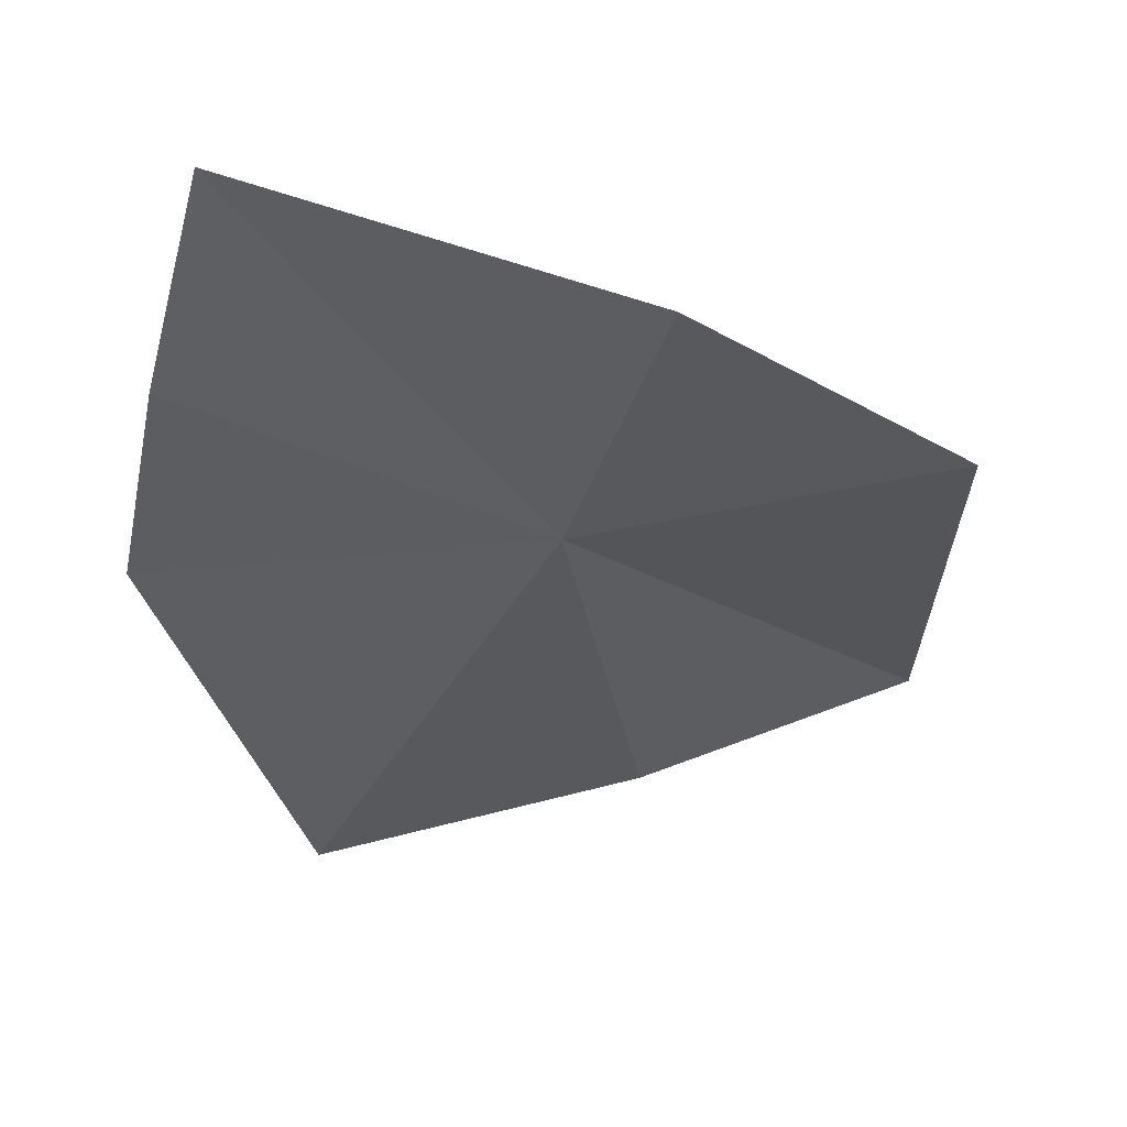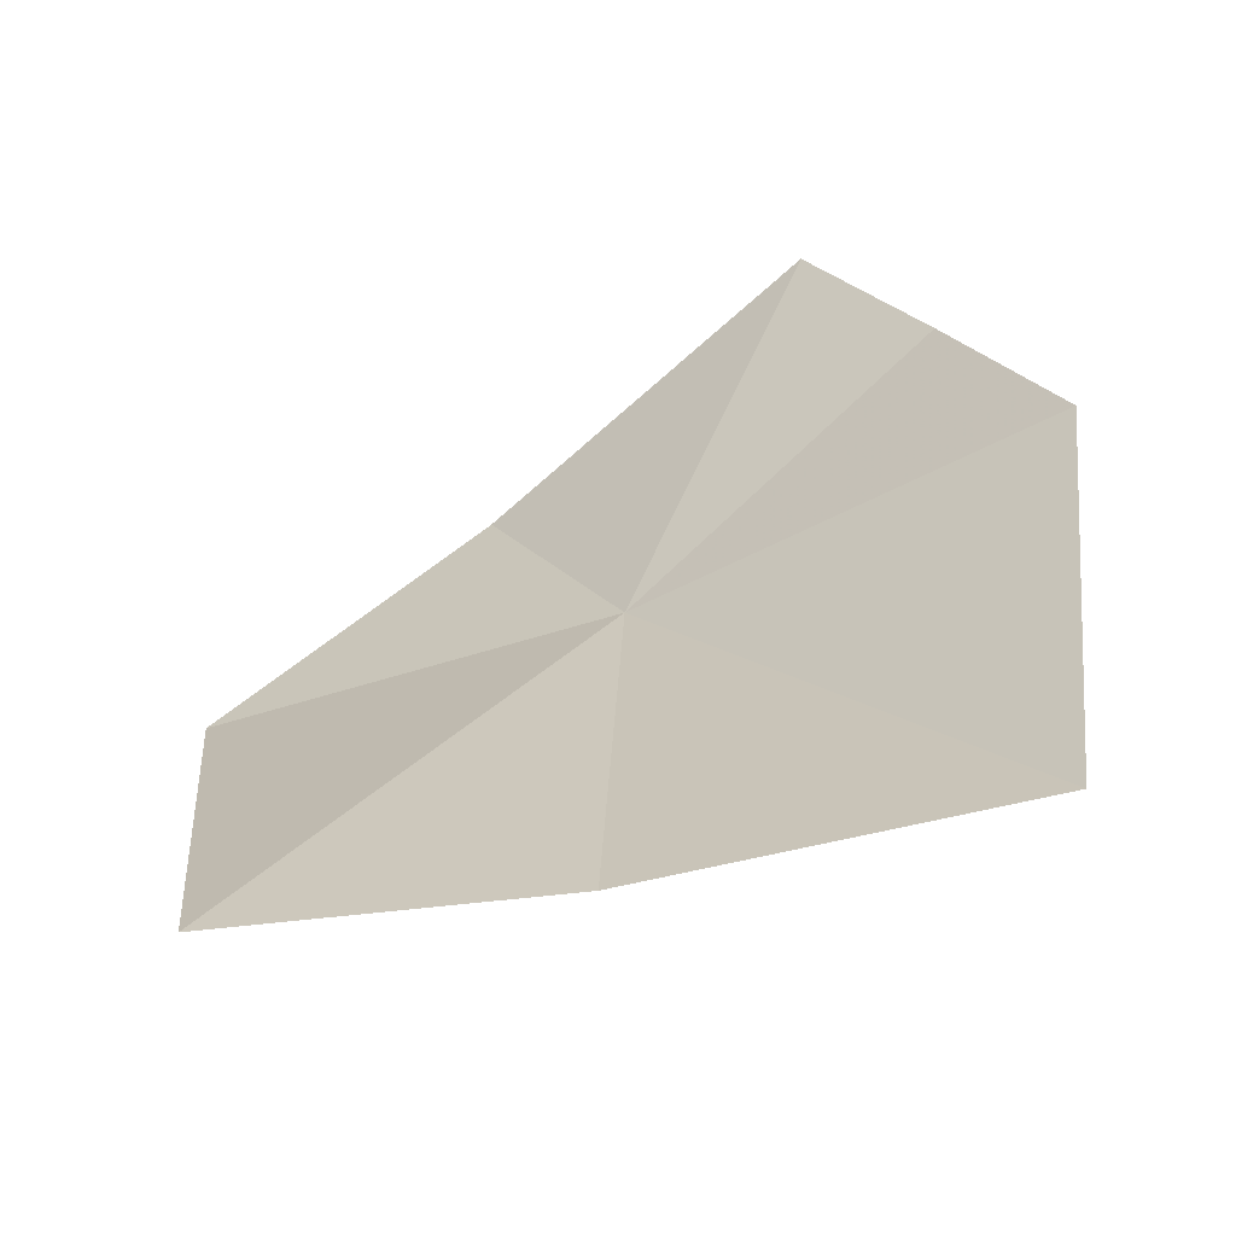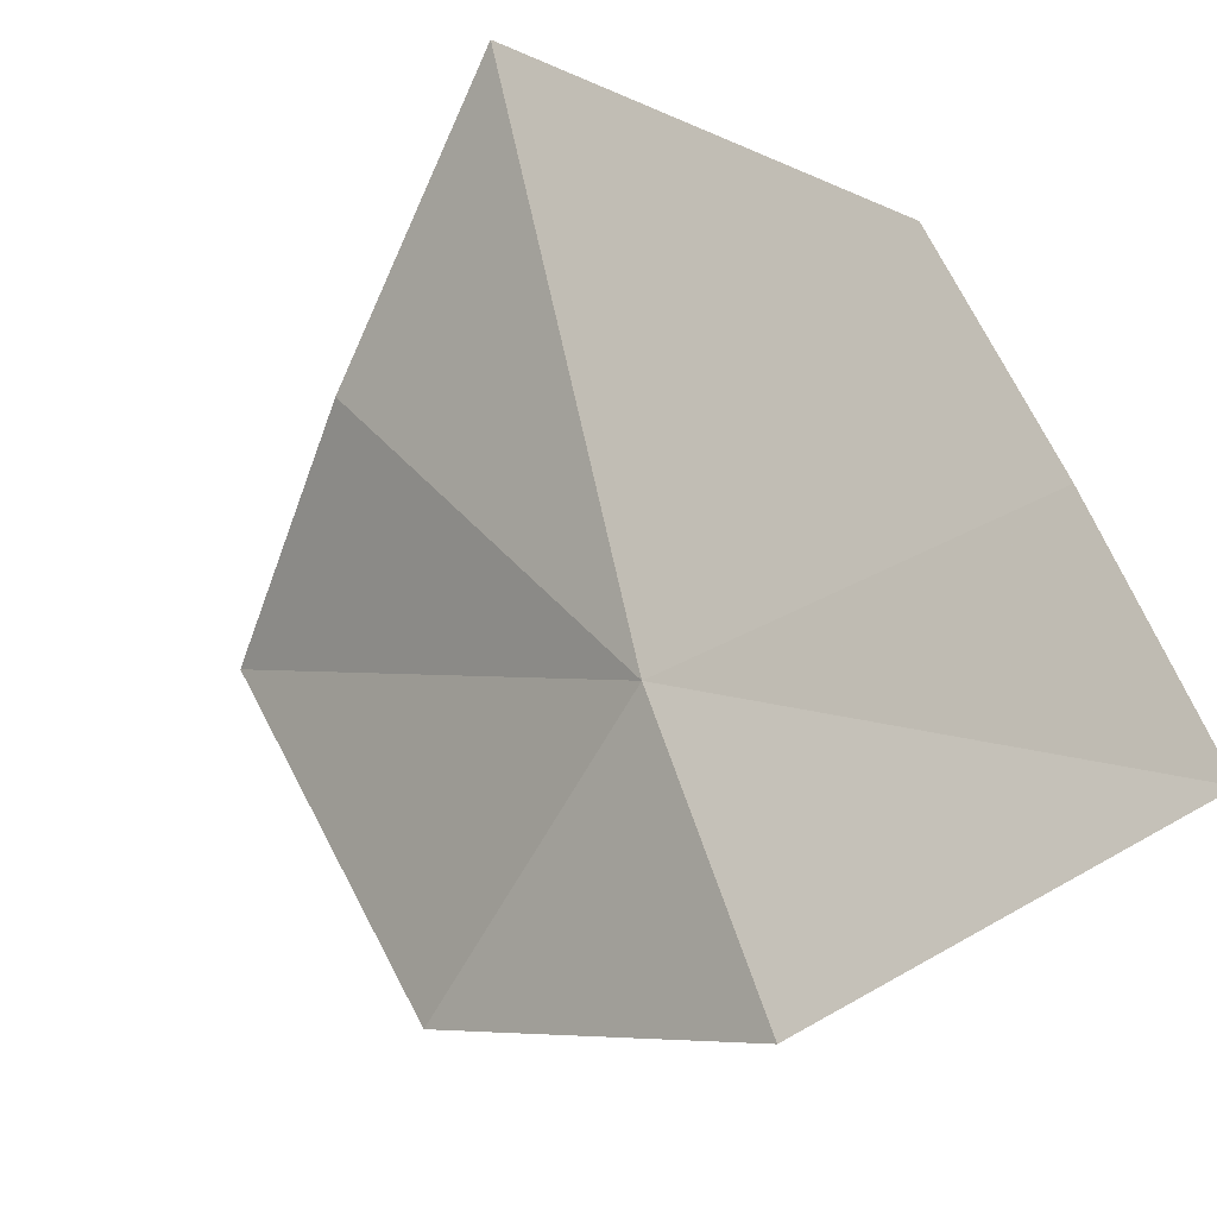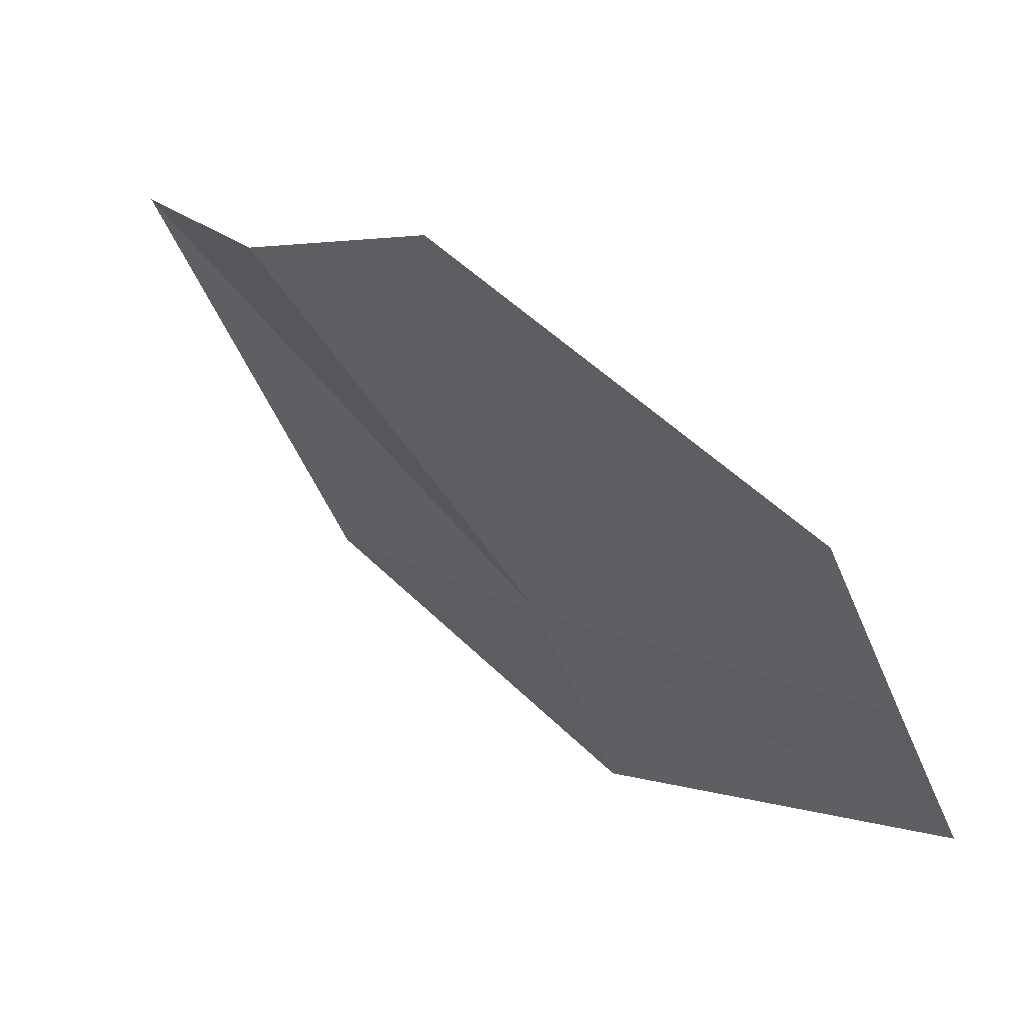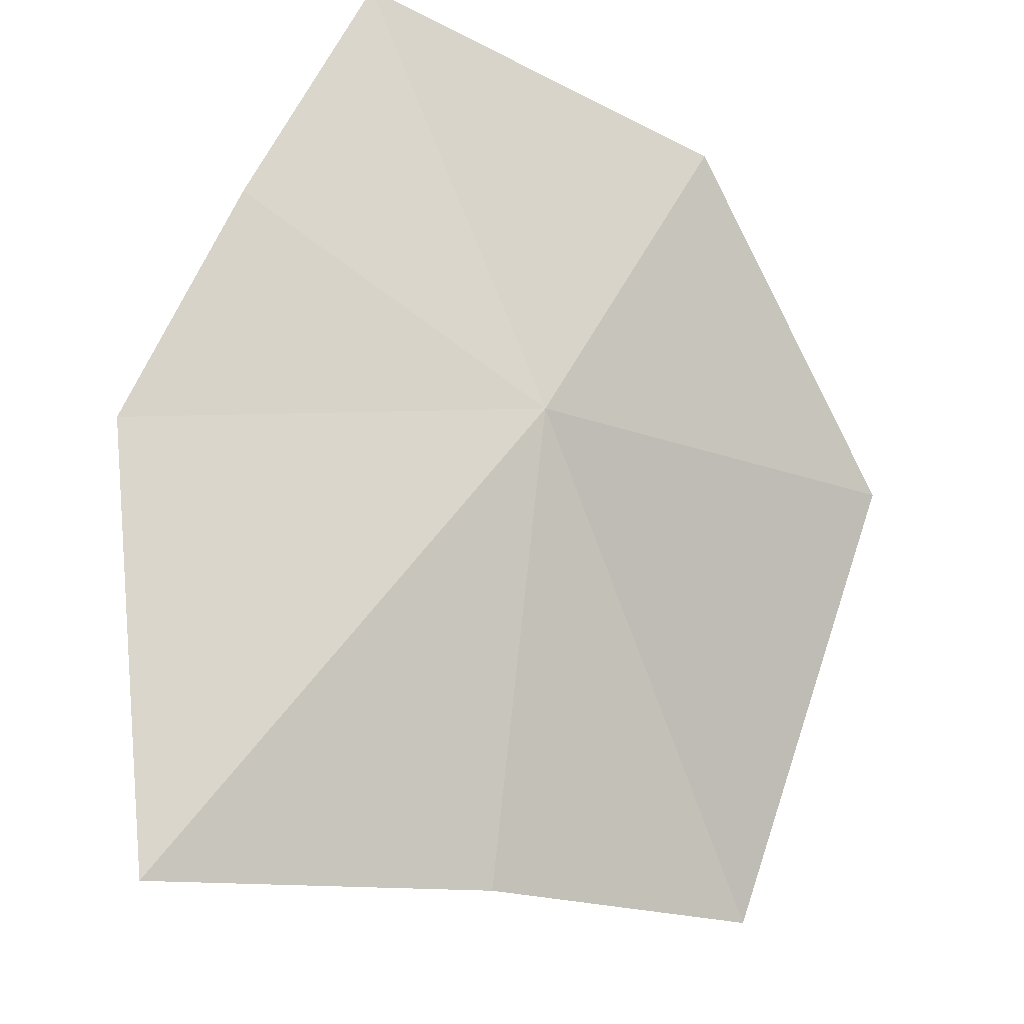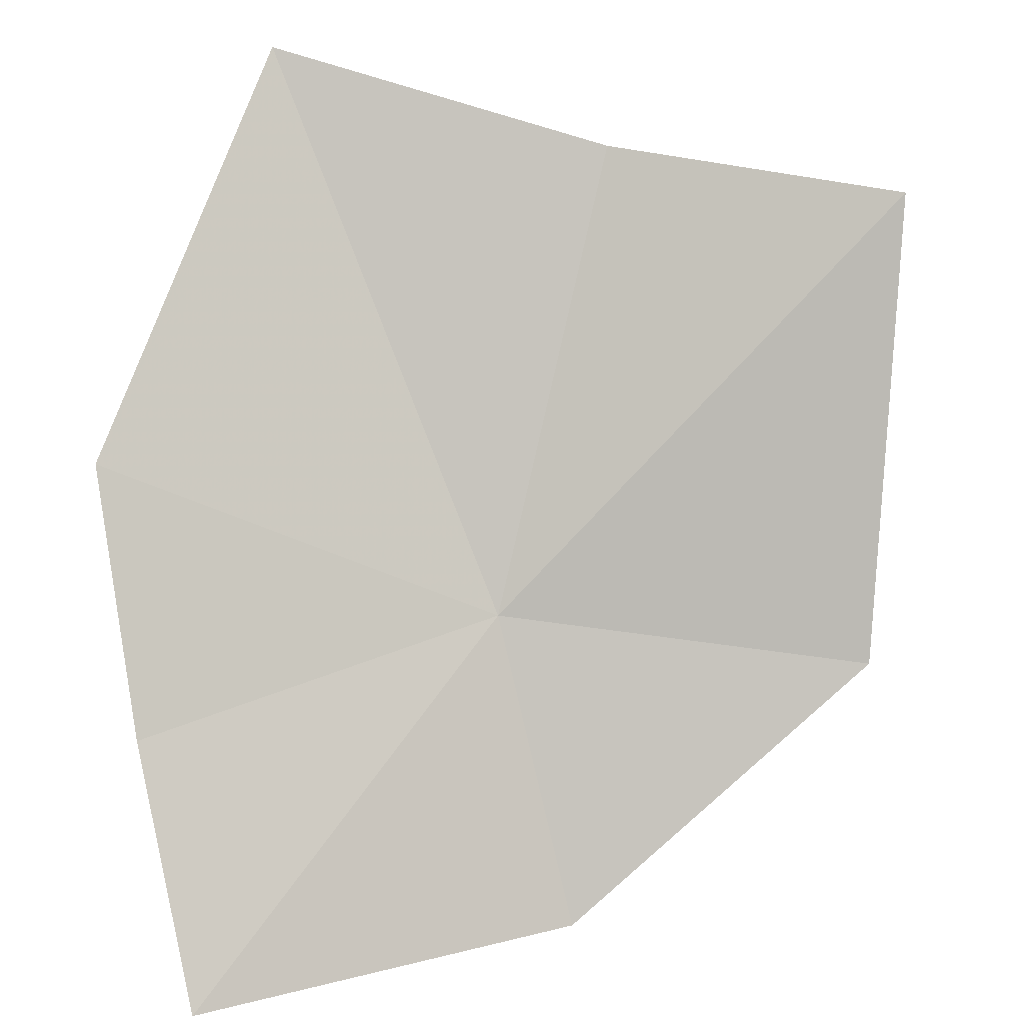
<metadata>
{"format":"obj","ext":"obj","renderer":"f3d","projection":"perspective","resolution":1024,"background":"white","views":[{"elev":-0.0,"azim":172.3,"up":"+Y"},{"elev":79.0,"azim":-24.8,"up":"+Z"},{"elev":-58.7,"azim":50.5,"up":"+Z"},{"elev":20.3,"azim":45.2,"up":"+Z"},{"elev":-64.6,"azim":153.9,"up":"+Y"},{"elev":33.3,"azim":174.3,"up":"+Z"}]}
</metadata>
<code>
v 4.963 -25.86 78.01
v -2.113 -24.59 77.27
v -3.071 -28.63 85.29
v 3.862 -22.45 72.99
v 2.374 -30.56 85.62
v 8.707 -32.18 87.24
v 12.37 -26.45 81.55
v 11.88 -23.48 77.35
v 11.12 -20.35 73.37
f 1 3 2
f 1 2 4
f 1 6 5
f 1 8 7
f 1 5 3
f 1 7 6
f 1 9 8
f 1 4 9

</code>
